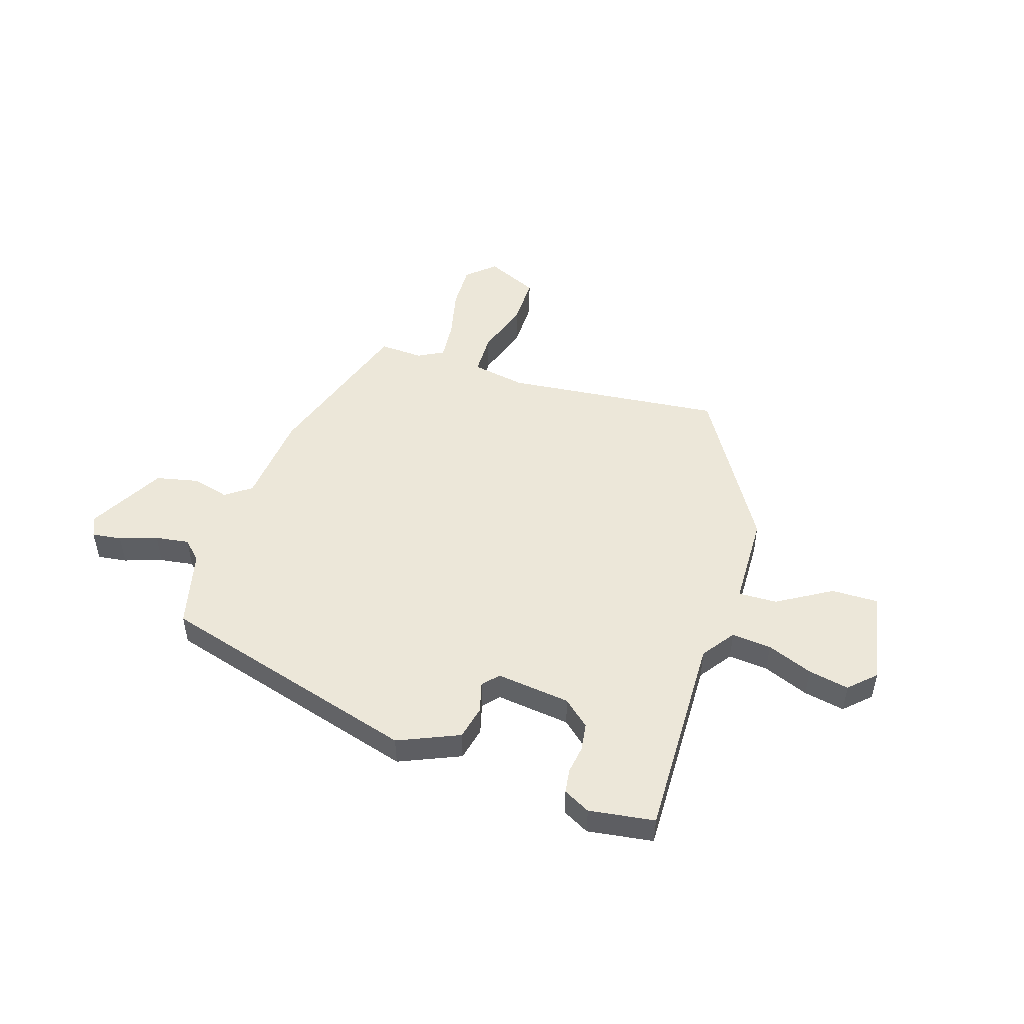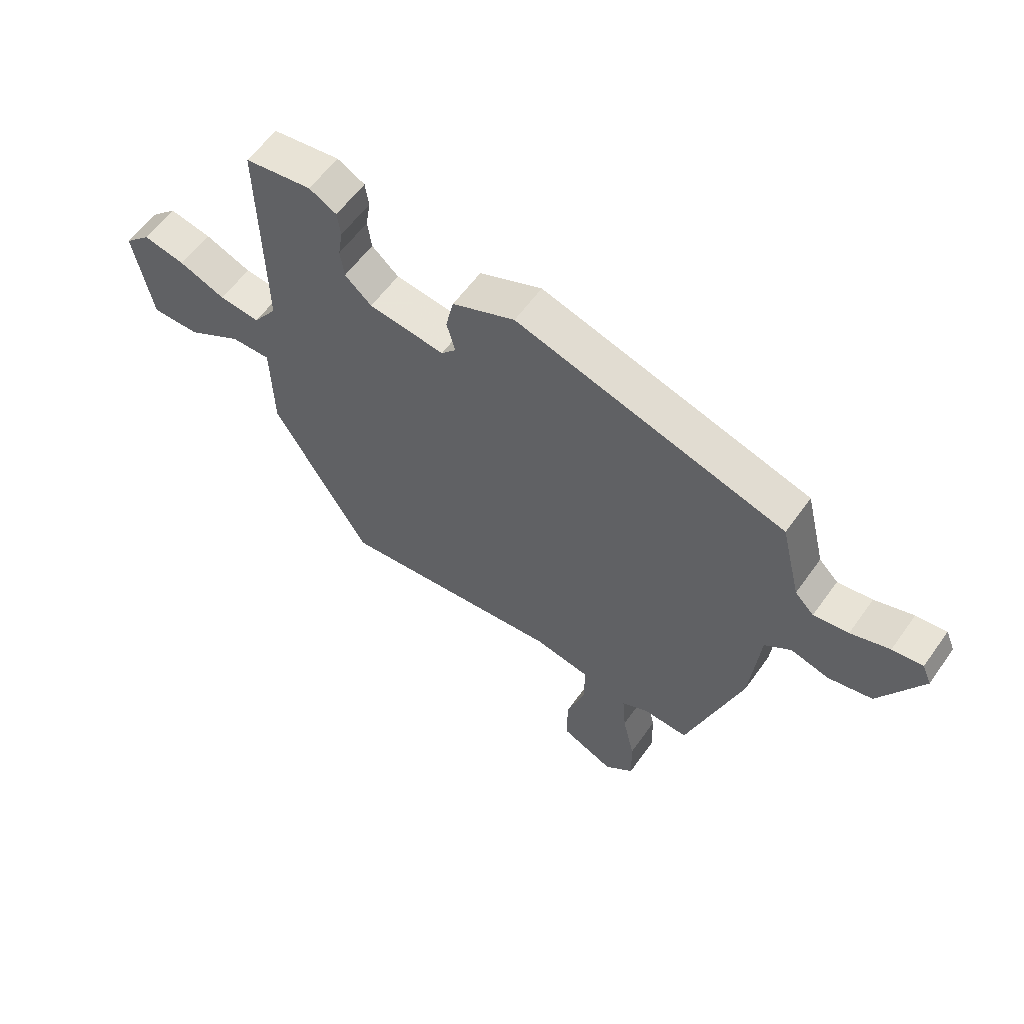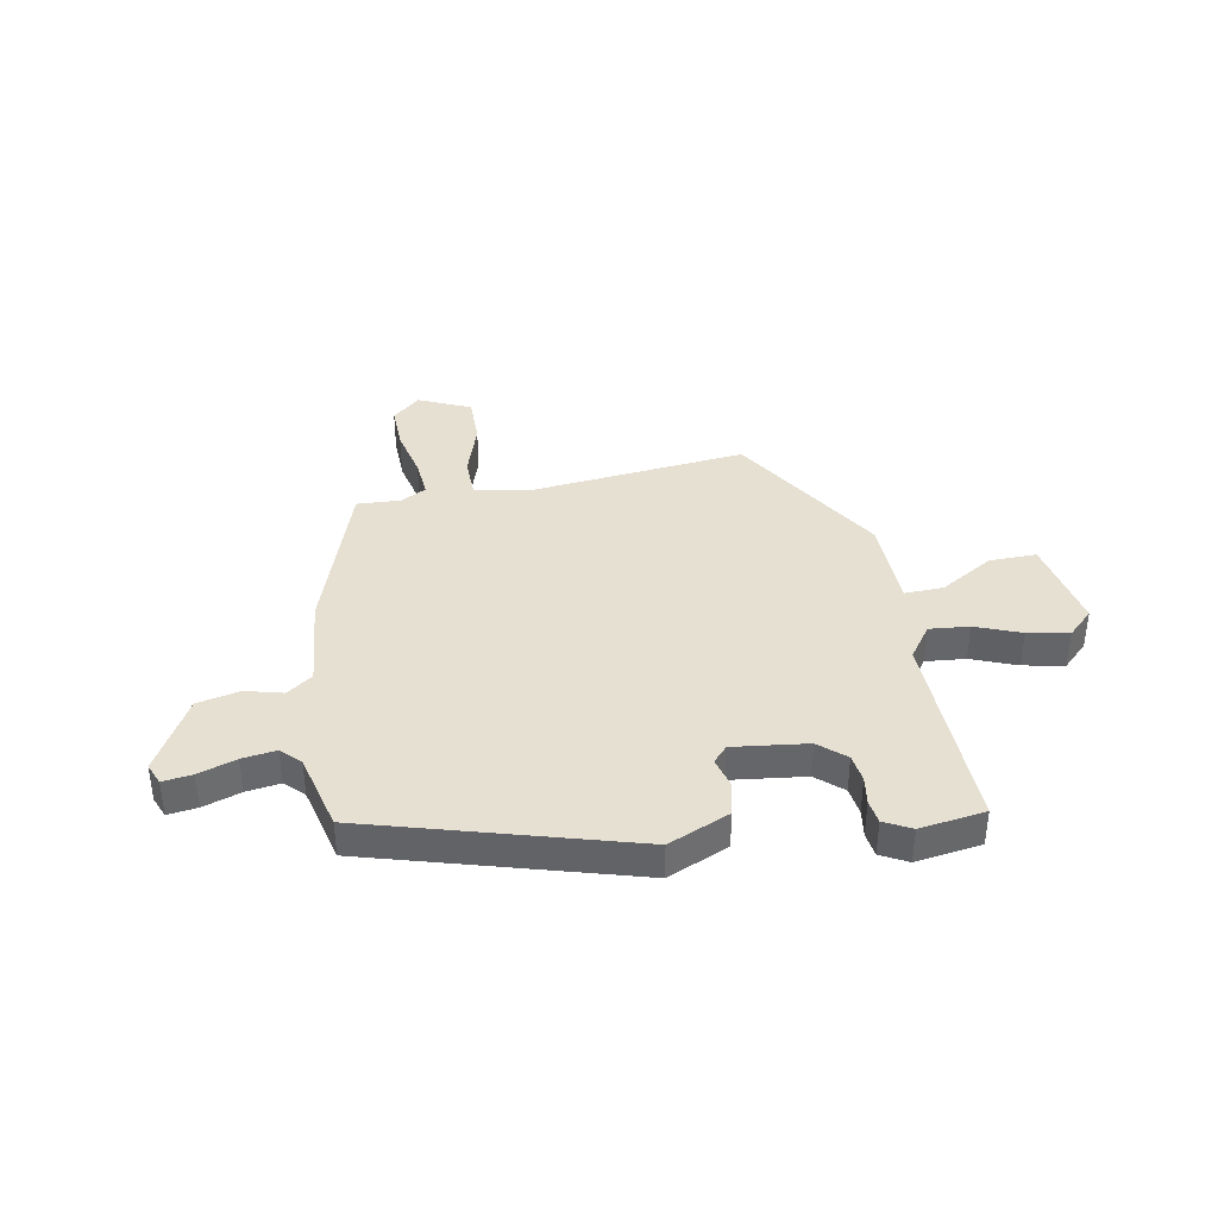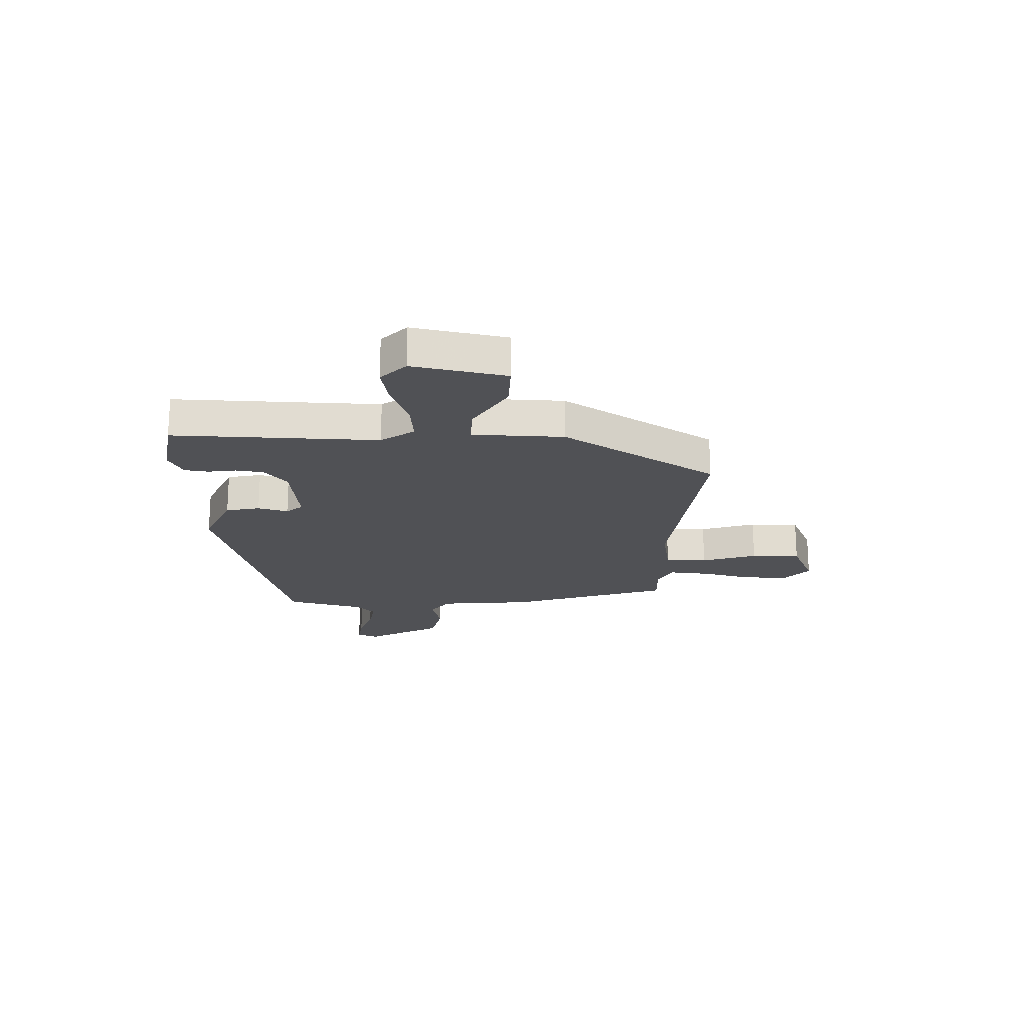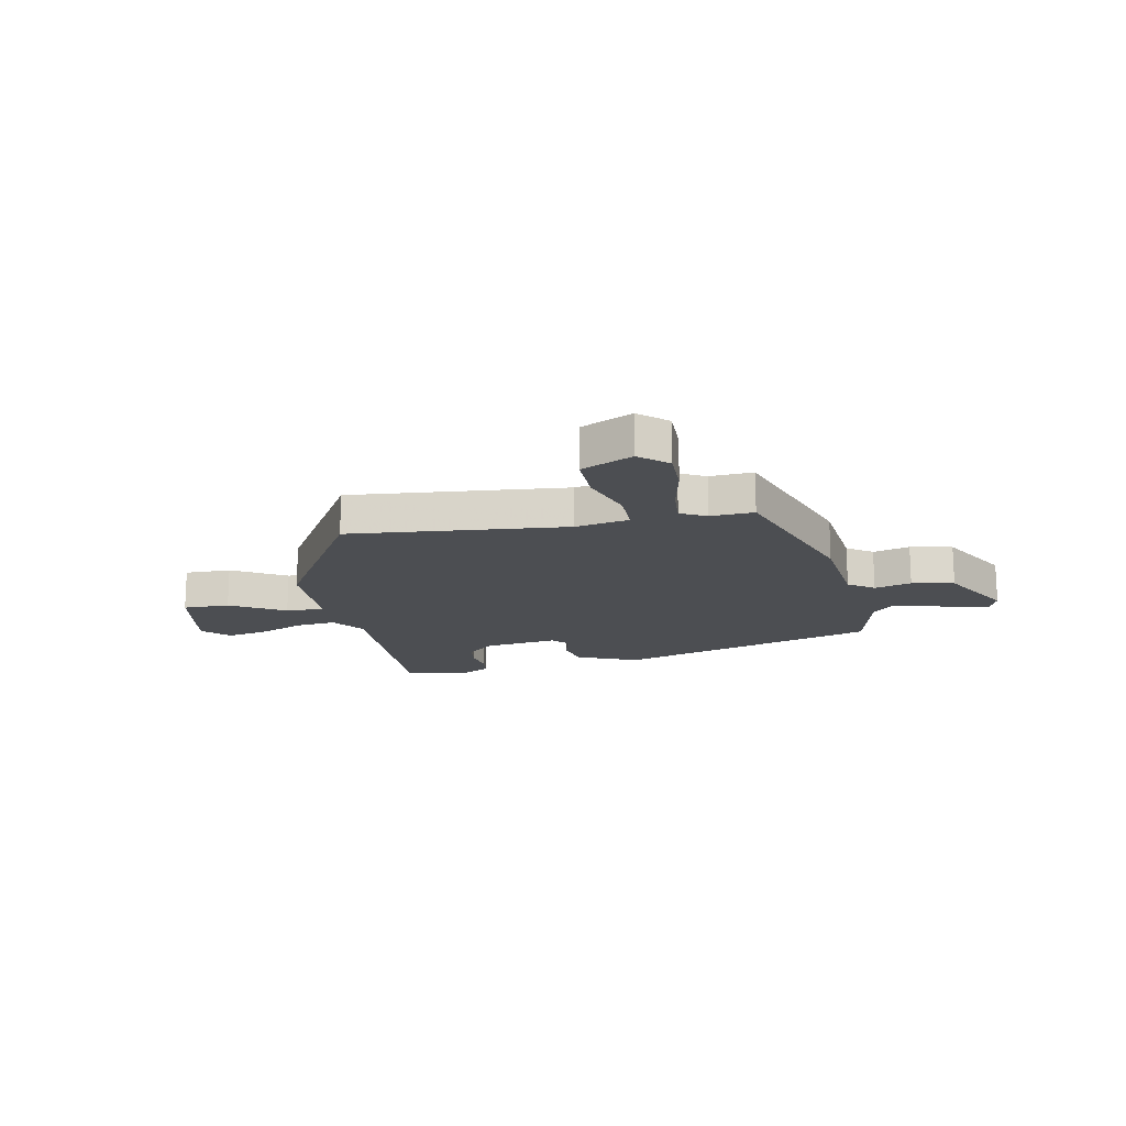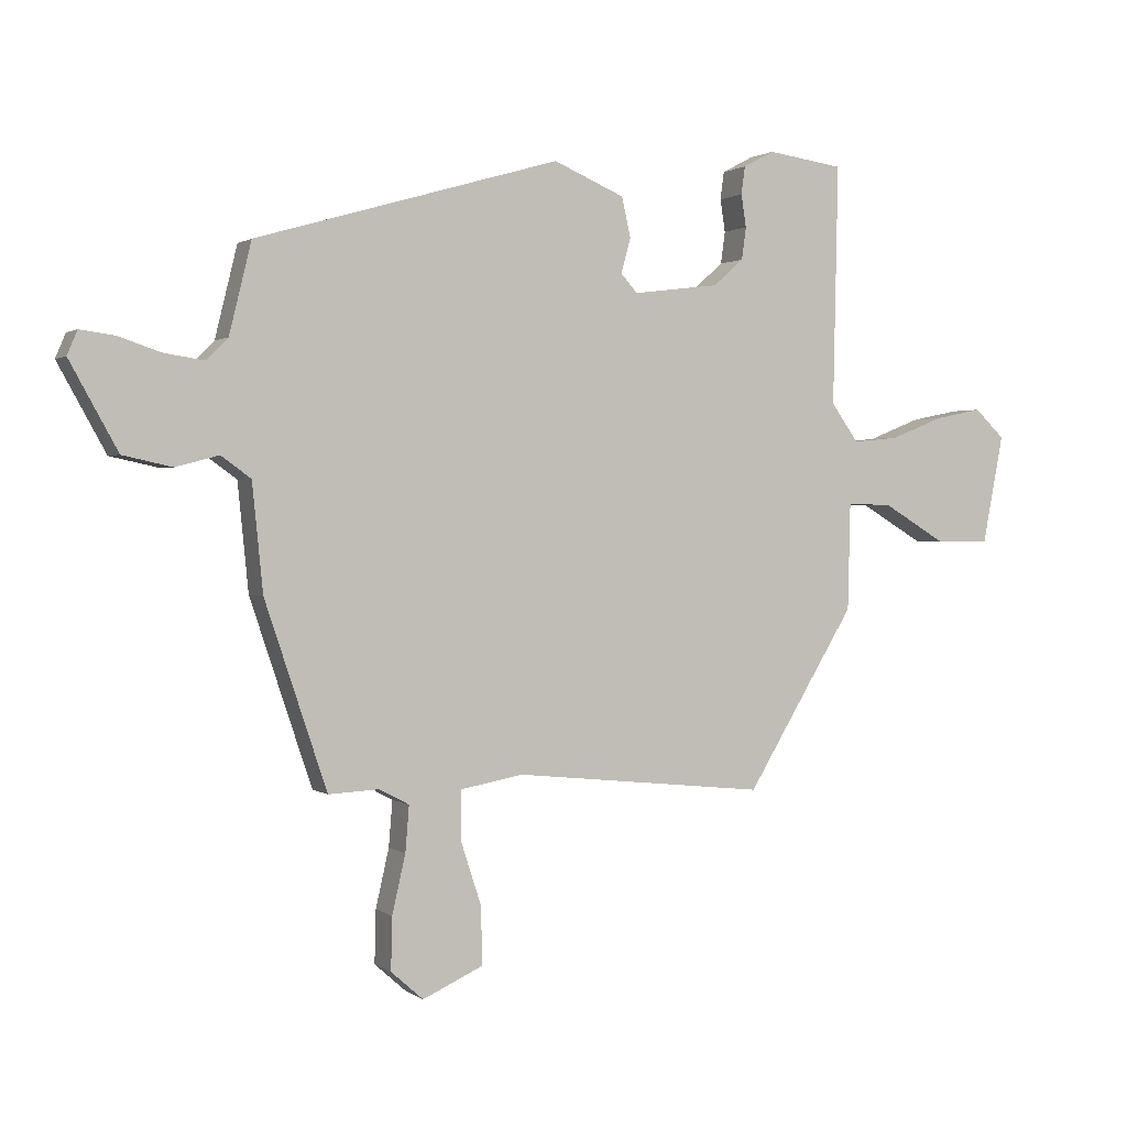
<metadata>
{"format":"obj","ext":"obj","renderer":"f3d","projection":"perspective","resolution":1024,"background":"white","views":[{"elev":49.7,"azim":17.6,"up":"+Y"},{"elev":58.6,"azim":-144.8,"up":"+Z"},{"elev":38.5,"azim":-10.6,"up":"+Y"},{"elev":-20.2,"azim":87.8,"up":"+Y"},{"elev":-16.7,"azim":-168.3,"up":"+Y"},{"elev":1.1,"azim":-24.5,"up":"+Z"}]}
</metadata>
<code>
v 0.346 0.07 -0.494
v -0.053 0.07 -0.453
v -0.152 0.07 -0.471
v -0.153 0.07 -0.548
v -0.12 0.07 -0.649
v -0.119 0.07 -0.739
v -0.214 0.07 -0.782
v -0.265 0.07 -0.737
v -0.263 0.07 -0.654
v -0.242 0.07 -0.562
v -0.236 0.07 -0.49
v -0.283 0.07 -0.465
v -0.363 0.07 -0.469
v -0.461 0.07 -0.177
v -0.478 0.07 -0.008
v -0.525 0.07 0.026
v -0.593 0.07 0.008
v -0.671 0.07 0.025
v -0.747 0.07 0.162
v -0.731 0.07 0.2
v -0.677 0.07 0.193
v -0.608 0.07 0.17
v -0.546 0.07 0.161
v -0.512 0.07 0.195
v -0.477 0.07 0.338
v 0.003 0.07 0.477
v 0.115 0.07 0.429
v 0.129 0.07 0.367
v 0.114 0.07 0.311
v 0.14 0.07 0.282
v 0.276 0.07 0.299
v 0.324 0.07 0.341
v 0.331 0.07 0.392
v 0.323 0.07 0.443
v 0.329 0.07 0.487
v 0.378 0.07 0.513
v 0.498 0.07 0.496
v 0.49 0.07 0.118
v 0.533 0.07 0.058
v 0.606 0.07 0.065
v 0.689 0.07 0.098
v 0.764 0.07 0.113
v 0.811 0.07 0.068
v 0.778 0.07 -0.104
v 0.692 0.07 -0.103
v 0.593 0.07 -0.044
v 0.522 0.07 -0.042
v 0.518 0.07 -0.211
v 0.346 0 -0.494
v -0.053 0 -0.453
v -0.152 0 -0.471
v -0.153 0 -0.548
v -0.12 0 -0.649
v -0.119 0 -0.739
v -0.214 0 -0.782
v -0.265 0 -0.737
v -0.263 0 -0.654
v -0.242 0 -0.562
v -0.236 0 -0.49
v -0.283 0 -0.465
v -0.363 0 -0.469
v -0.461 0 -0.177
v -0.478 0 -0.008
v -0.525 0 0.026
v -0.593 0 0.008
v -0.671 0 0.025
v -0.747 0 0.162
v -0.731 0 0.2
v -0.677 0 0.193
v -0.608 0 0.17
v -0.546 0 0.161
v -0.512 0 0.195
v -0.477 0 0.338
v 0.003 0 0.477
v 0.115 0 0.429
v 0.129 0 0.367
v 0.114 0 0.311
v 0.14 0 0.282
v 0.276 0 0.299
v 0.324 0 0.341
v 0.331 0 0.392
v 0.323 0 0.443
v 0.329 0 0.487
v 0.378 0 0.513
v 0.498 0 0.496
v 0.49 0 0.118
v 0.533 0 0.058
v 0.606 0 0.065
v 0.689 0 0.098
v 0.764 0 0.113
v 0.811 0 0.068
v 0.778 0 -0.104
v 0.692 0 -0.103
v 0.593 0 -0.044
v 0.522 0 -0.042
v 0.518 0 -0.211
f 47 48 1 2
f 44 45 46
f 43 44 46
f 42 43 46
f 41 42 46
f 40 41 46
f 39 40 46 47
f 47 2 3
f 39 47 3
f 38 39 3
f 36 37 38
f 35 36 38
f 34 35 38
f 33 34 38
f 32 33 38
f 31 32 38 3
f 27 28 29
f 26 27 29
f 25 26 29
f 24 25 29
f 23 24 29 30
f 20 21 22
f 19 20 22
f 18 19 22
f 17 18 22
f 16 17 22
f 15 16 22 23
f 12 13 14 15
f 30 31 3
f 23 30 3
f 15 23 3
f 12 15 3
f 11 12 3
f 8 9 10
f 7 8 10
f 6 7 10
f 5 6 10
f 4 5 10
f 3 4 10 11
f 50 49 96 95
f 94 93 92
f 94 92 91
f 94 91 90
f 94 90 89
f 94 89 88
f 95 94 88 87
f 51 50 95
f 51 95 87
f 51 87 86
f 86 85 84
f 86 84 83
f 86 83 82
f 86 82 81
f 86 81 80
f 51 86 80 79
f 77 76 75
f 77 75 74
f 77 74 73
f 77 73 72
f 78 77 72 71
f 70 69 68
f 70 68 67
f 70 67 66
f 70 66 65
f 70 65 64
f 71 70 64 63
f 63 62 61 60
f 51 79 78
f 51 78 71
f 51 71 63
f 51 63 60
f 51 60 59
f 58 57 56
f 58 56 55
f 58 55 54
f 58 54 53
f 58 53 52
f 59 58 52 51
f 1 49 50 2
f 2 50 51 3
f 3 51 52 4
f 4 52 53 5
f 5 53 54 6
f 6 54 55 7
f 7 55 56 8
f 8 56 57 9
f 9 57 58 10
f 10 58 59 11
f 11 59 60 12
f 12 60 61 13
f 13 61 62 14
f 14 62 63 15
f 15 63 64 16
f 16 64 65 17
f 17 65 66 18
f 18 66 67 19
f 19 67 68 20
f 20 68 69 21
f 21 69 70 22
f 22 70 71 23
f 23 71 72 24
f 24 72 73 25
f 25 73 74 26
f 26 74 75 27
f 27 75 76 28
f 28 76 77 29
f 29 77 78 30
f 30 78 79 31
f 31 79 80 32
f 32 80 81 33
f 33 81 82 34
f 34 82 83 35
f 35 83 84 36
f 36 84 85 37
f 37 85 86 38
f 38 86 87 39
f 39 87 88 40
f 40 88 89 41
f 41 89 90 42
f 42 90 91 43
f 43 91 92 44
f 44 92 93 45
f 45 93 94 46
f 46 94 95 47
f 47 95 96 48
f 48 96 49 1

</code>
